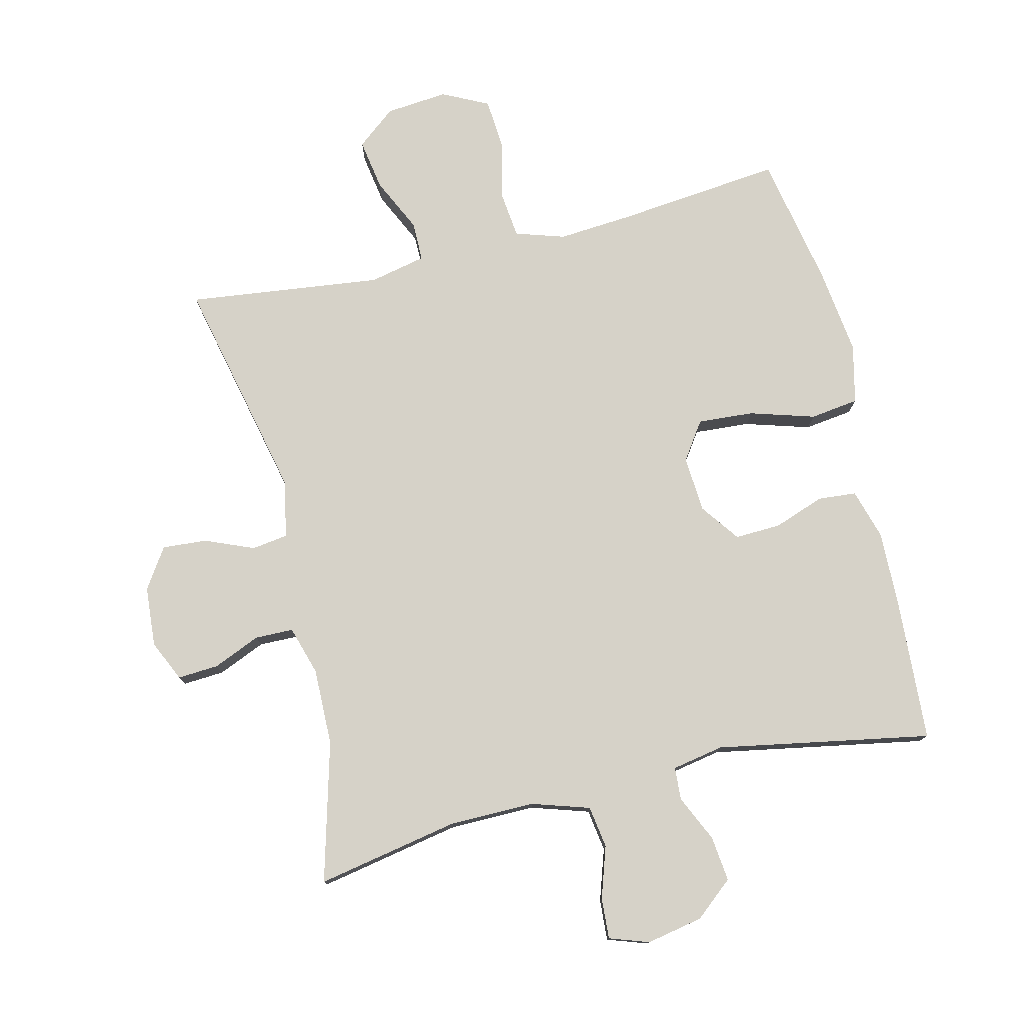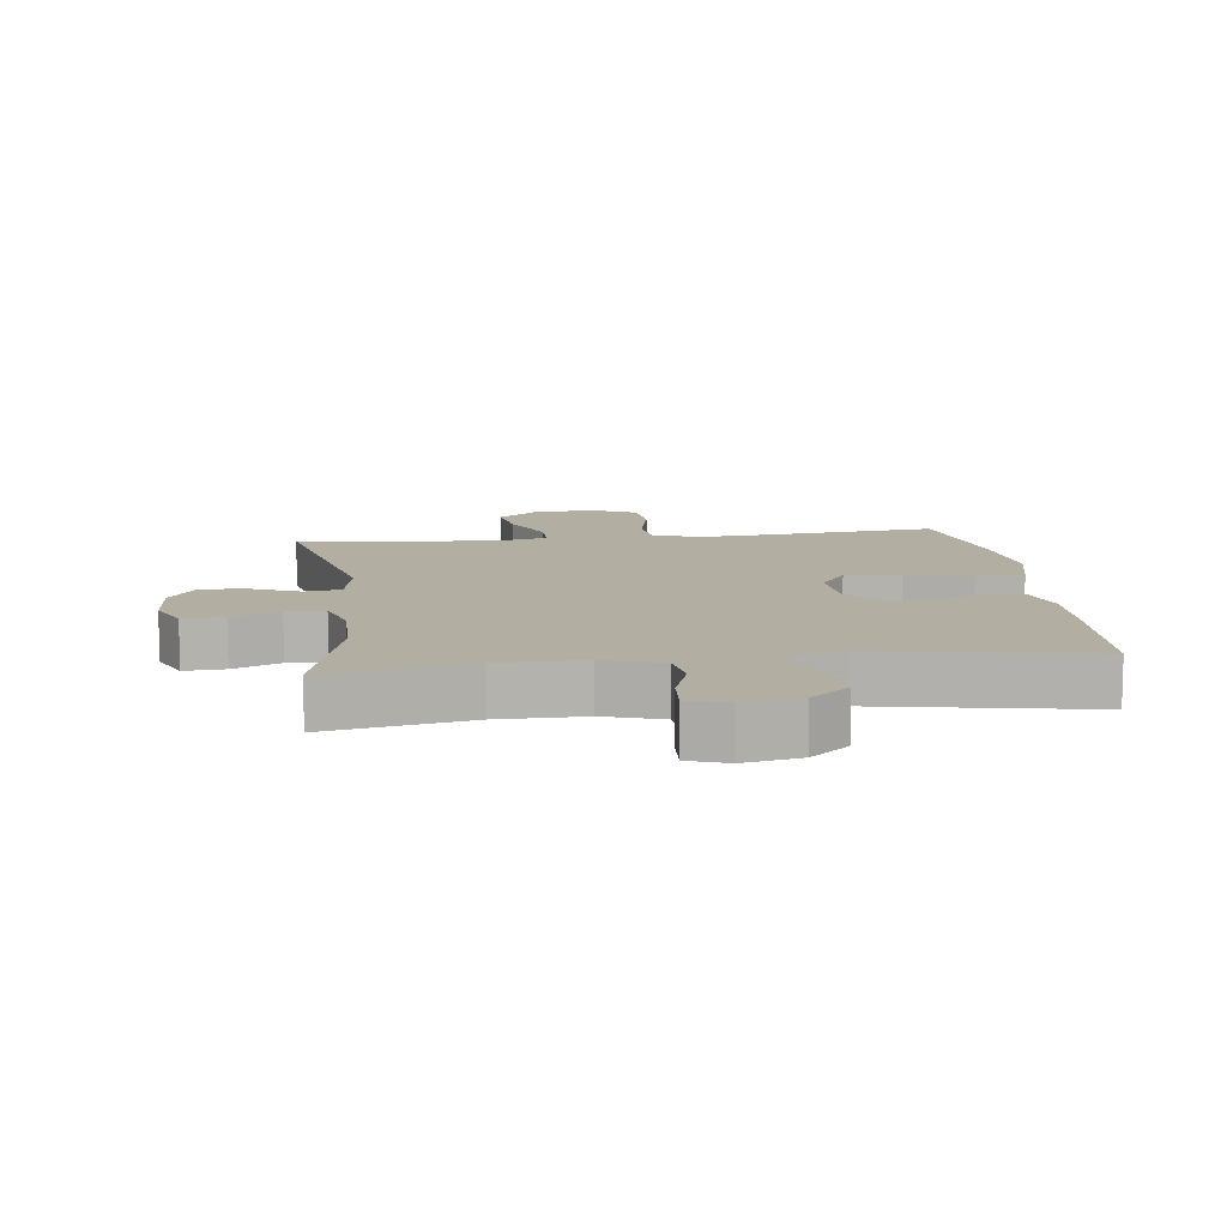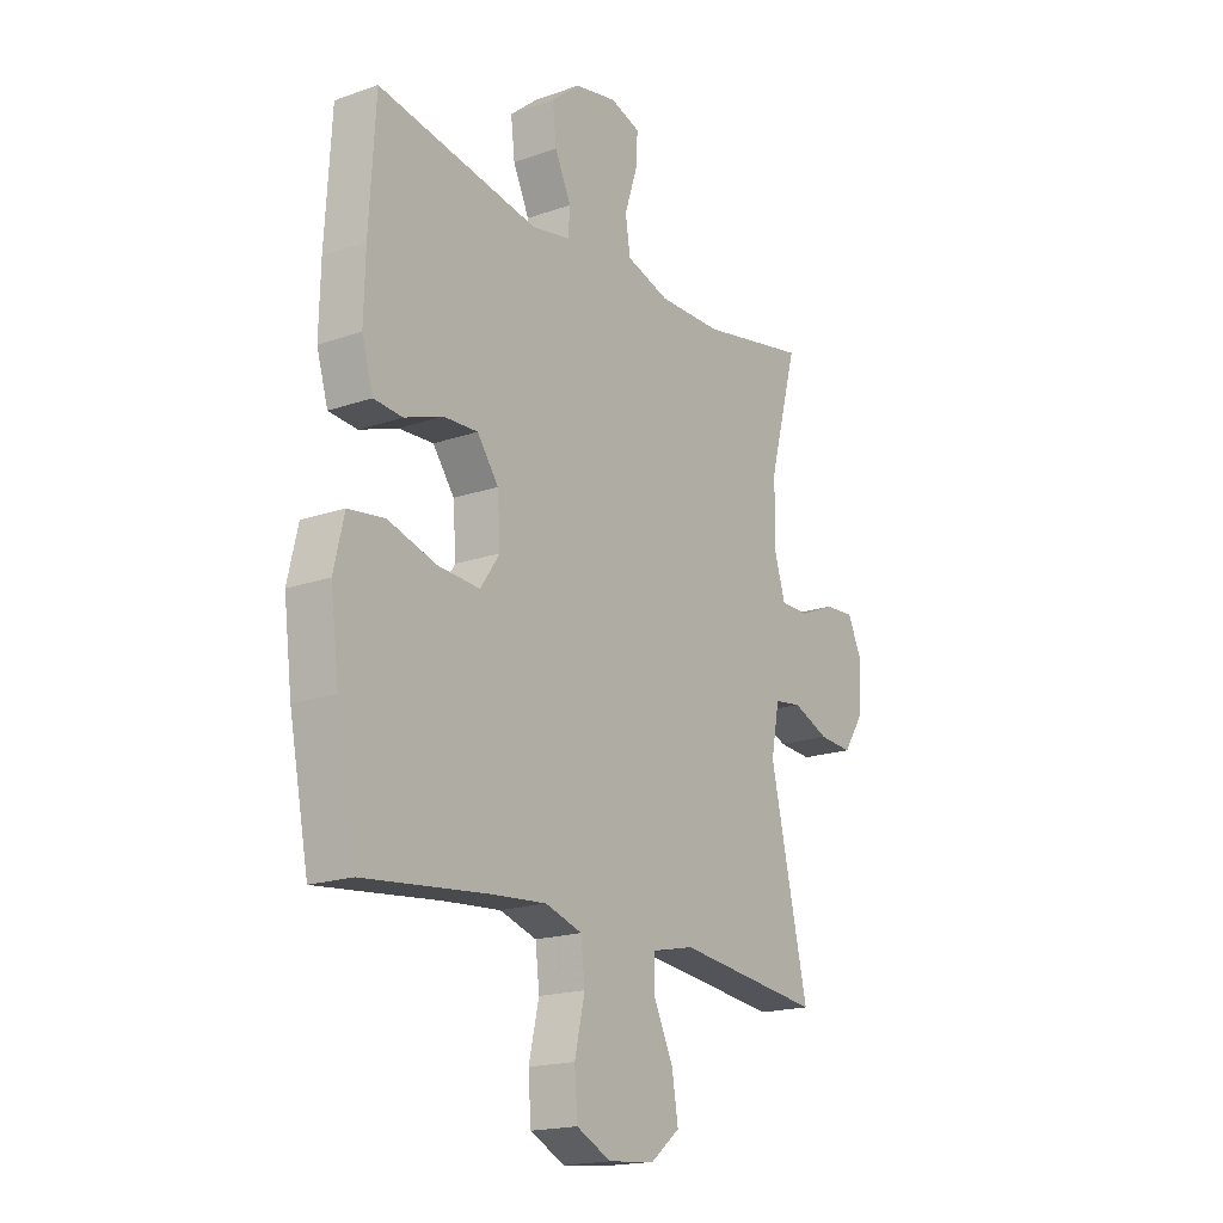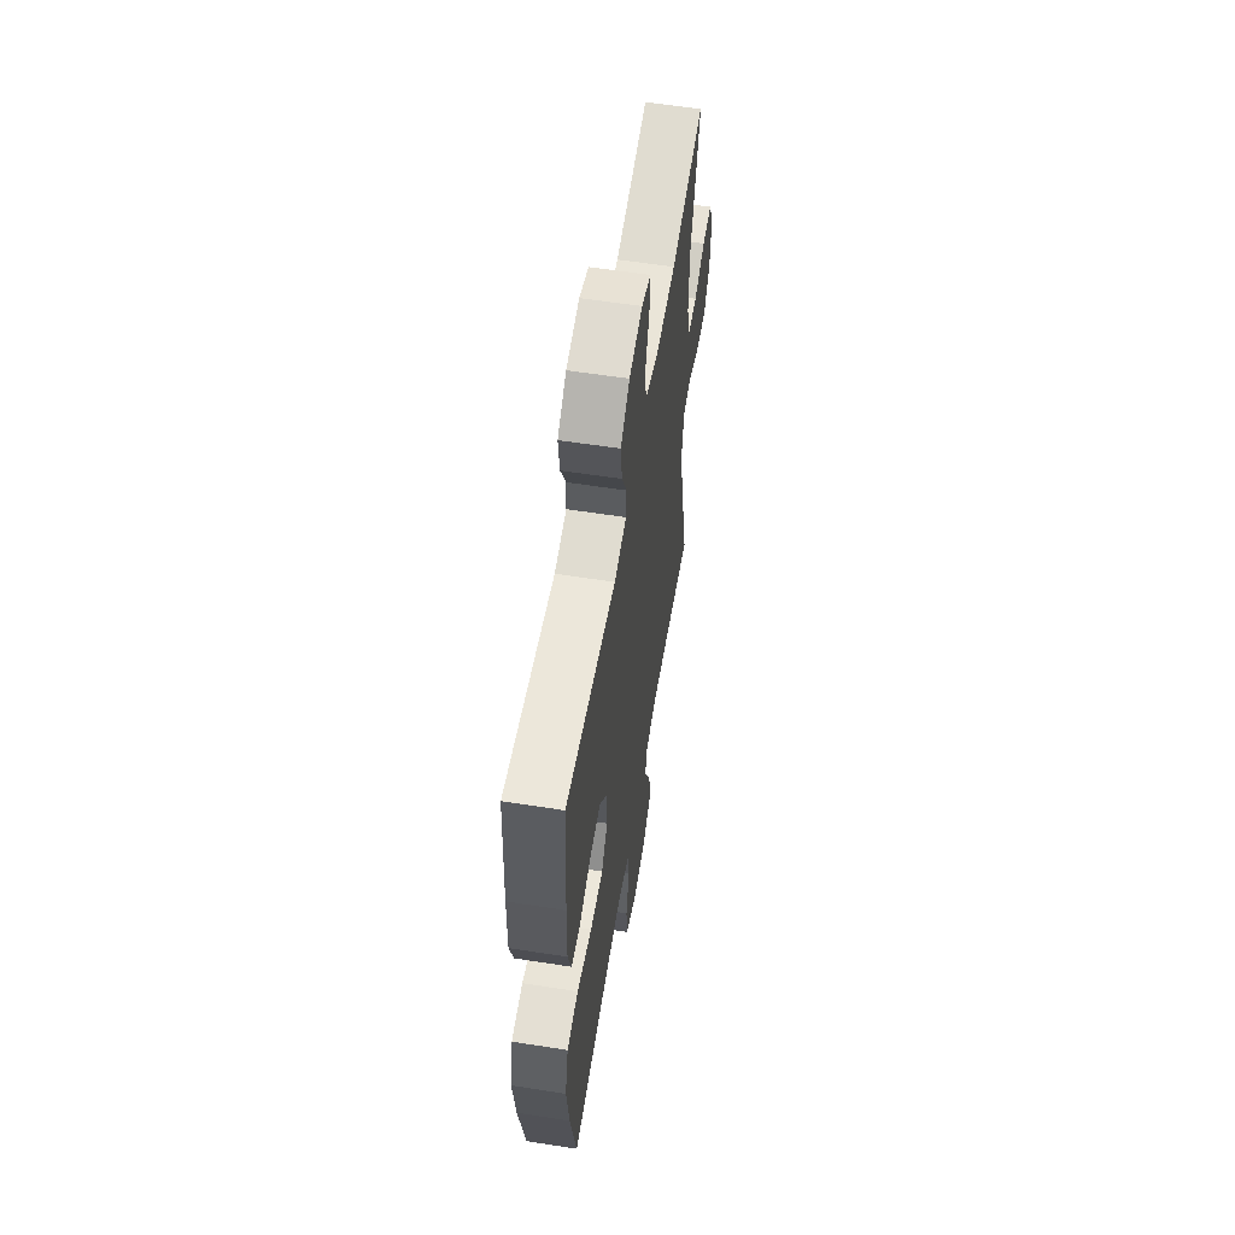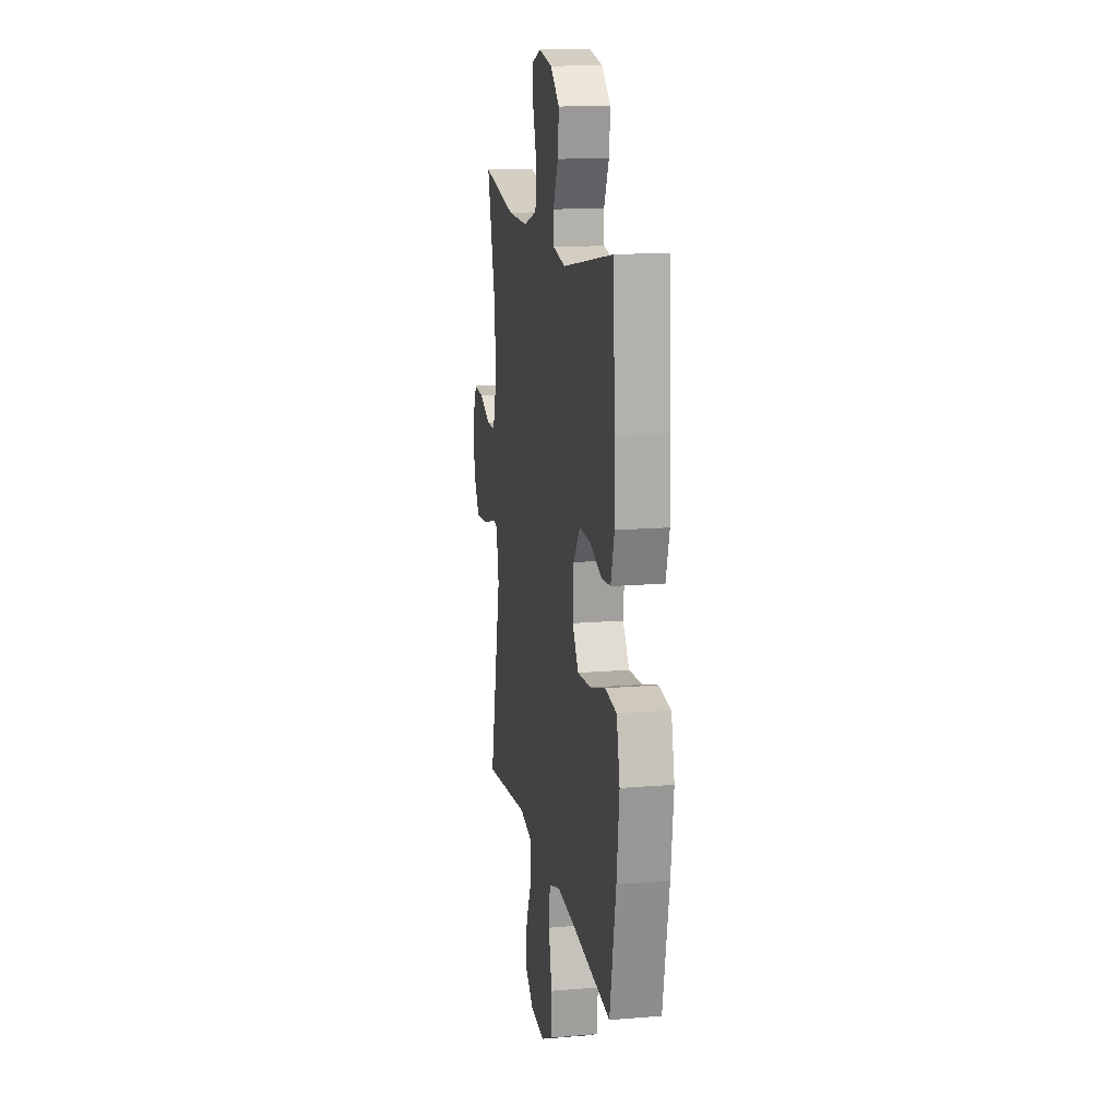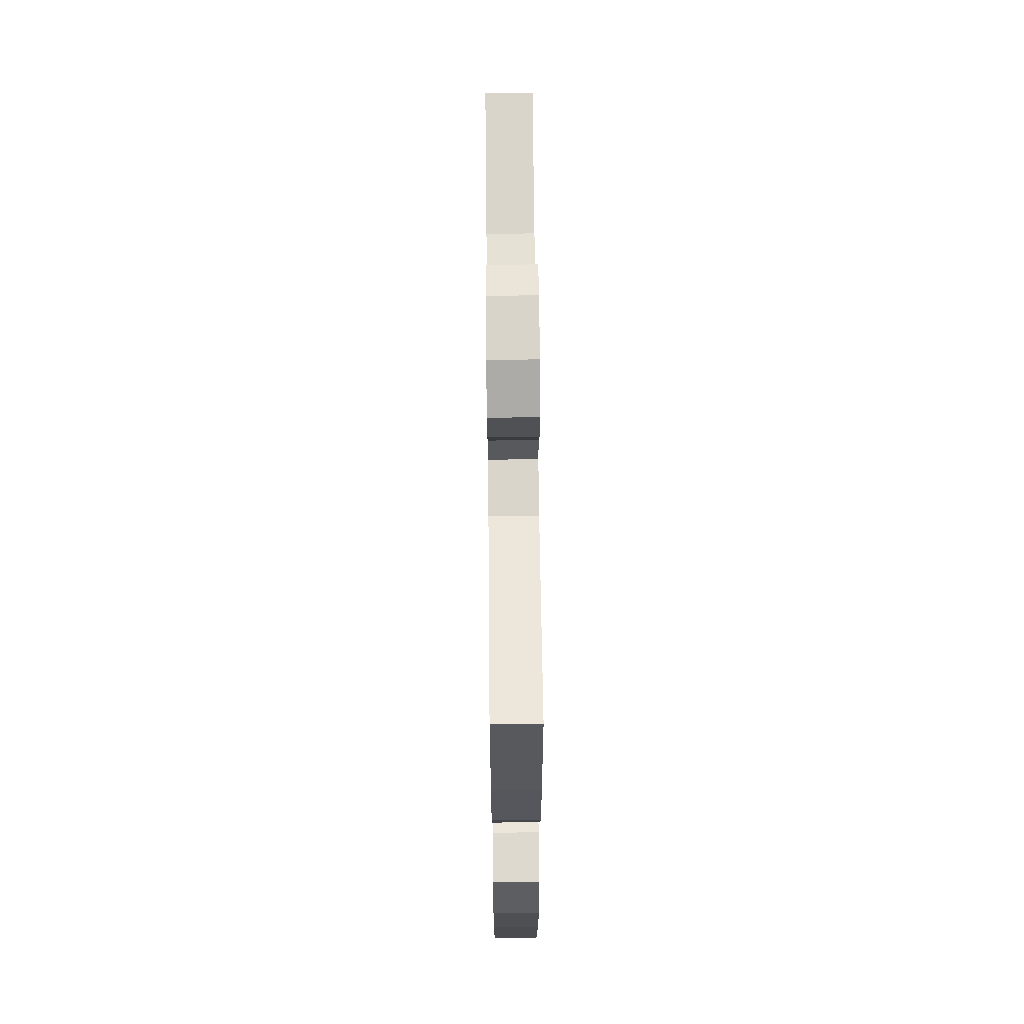
<metadata>
{"format":"obj","ext":"obj","renderer":"f3d","projection":"perspective","resolution":1024,"background":"white","views":[{"elev":77.5,"azim":-13.5,"up":"+Y"},{"elev":10.7,"azim":-7.1,"up":"+Y"},{"elev":-18.2,"azim":124.2,"up":"+Z"},{"elev":58.5,"azim":99.2,"up":"+Z"},{"elev":14.6,"azim":79.8,"up":"+Z"},{"elev":63.8,"azim":89.4,"up":"+Z"}]}
</metadata>
<code>
v -0.5 0.07 -0.5
v -0.422 0.07 -0.156
v -0.439 0.07 -0.066
v -0.495 0.07 -0.058
v -0.57 0.07 -0.089
v -0.639 0.07 -0.094
v -0.68 0.07 -0.032
v -0.687 0.07 0.061
v -0.658 0.07 0.124
v -0.595 0.07 0.12
v -0.522 0.07 0.089
v -0.463 0.07 0.09
v -0.44 0.07 0.166
v -0.442 0.07 0.285
v -0.5 0.07 0.5
v -0.28 0.07 0.458
v -0.148 0.07 0.457
v -0.059 0.07 0.485
v -0.049 0.07 0.55
v -0.075 0.07 0.629
v -0.079 0.07 0.692
v -0.018 0.07 0.713
v 0.069 0.07 0.696
v 0.128 0.07 0.647
v 0.12 0.07 0.577
v 0.087 0.07 0.506
v 0.09 0.07 0.455
v 0.17 0.07 0.44
v 0.5 0.07 0.5
v 0.513 0.07 0.281
v 0.516 0.07 0.162
v 0.493 0.07 0.084
v 0.434 0.07 0.079
v 0.356 0.07 0.107
v 0.285 0.07 0.11
v 0.241 0.07 0.05
v 0.235 0.07 -0.037
v 0.275 0.07 -0.095
v 0.361 0.07 -0.089
v 0.461 0.07 -0.059
v 0.536 0.07 -0.069
v 0.557 0.07 -0.16
v 0.54 0.07 -0.295
v 0.5 0.07 -0.5
v 0.245 0.07 -0.473
v 0.13 0.07 -0.464
v 0.054 0.07 -0.488
v 0.046 0.07 -0.559
v 0.067 0.07 -0.651
v 0.061 0.07 -0.729
v -0.01 0.07 -0.764
v -0.106 0.07 -0.755
v -0.166 0.07 -0.707
v -0.153 0.07 -0.628
v -0.113 0.07 -0.544
v -0.113 0.07 -0.483
v -0.2 0.07 -0.464
v -0.5 0 -0.5
v -0.422 0 -0.156
v -0.439 0 -0.066
v -0.495 0 -0.058
v -0.57 0 -0.089
v -0.639 0 -0.094
v -0.68 0 -0.032
v -0.687 0 0.061
v -0.658 0 0.124
v -0.595 0 0.12
v -0.522 0 0.089
v -0.463 0 0.09
v -0.44 0 0.166
v -0.442 0 0.285
v -0.5 0 0.5
v -0.28 0 0.458
v -0.148 0 0.457
v -0.059 0 0.485
v -0.049 0 0.55
v -0.075 0 0.629
v -0.079 0 0.692
v -0.018 0 0.713
v 0.069 0 0.696
v 0.128 0 0.647
v 0.12 0 0.577
v 0.087 0 0.506
v 0.09 0 0.455
v 0.17 0 0.44
v 0.5 0 0.5
v 0.513 0 0.281
v 0.516 0 0.162
v 0.493 0 0.084
v 0.434 0 0.079
v 0.356 0 0.107
v 0.285 0 0.11
v 0.241 0 0.05
v 0.235 0 -0.037
v 0.275 0 -0.095
v 0.361 0 -0.089
v 0.461 0 -0.059
v 0.536 0 -0.069
v 0.557 0 -0.16
v 0.54 0 -0.295
v 0.5 0 -0.5
v 0.245 0 -0.473
v 0.13 0 -0.464
v 0.054 0 -0.488
v 0.046 0 -0.559
v 0.067 0 -0.651
v 0.061 0 -0.729
v -0.01 0 -0.764
v -0.106 0 -0.755
v -0.166 0 -0.707
v -0.153 0 -0.628
v -0.113 0 -0.544
v -0.113 0 -0.483
v -0.2 0 -0.464
f 52 53 54 55
f 52 55 56
f 51 52 56
f 48 49 50 51
f 47 48 51 56
f 46 47 56 57
f 42 43 44 45
f 42 45 46
f 39 40 41 42
f 38 39 42 46
f 37 38 46 57
f 31 32 33 34
f 31 34 35
f 28 29 30 31
f 27 28 31 35
f 23 24 25 26
f 23 26 27
f 22 23 27
f 19 20 21 22
f 18 19 22 27
f 17 18 27 35
f 14 15 16
f 13 14 16 17
f 12 13 17 35
f 8 9 10 11
f 8 11 12
f 4 5 6 7
f 4 7 8 12
f 37 57 1 2
f 36 37 2 3
f 12 35 36
f 3 4 12 36
f 112 111 110 109
f 113 112 109
f 113 109 108
f 108 107 106 105
f 113 108 105 104
f 114 113 104 103
f 102 101 100 99
f 103 102 99
f 99 98 97 96
f 103 99 96 95
f 114 103 95 94
f 91 90 89 88
f 92 91 88
f 88 87 86 85
f 92 88 85 84
f 83 82 81 80
f 84 83 80
f 84 80 79
f 79 78 77 76
f 84 79 76 75
f 92 84 75 74
f 73 72 71
f 74 73 71 70
f 92 74 70 69
f 68 67 66 65
f 69 68 65
f 64 63 62 61
f 69 65 64 61
f 59 58 114 94
f 60 59 94 93
f 93 92 69
f 93 69 61 60
f 1 58 59 2
f 2 59 60 3
f 3 60 61 4
f 4 61 62 5
f 5 62 63 6
f 6 63 64 7
f 7 64 65 8
f 8 65 66 9
f 9 66 67 10
f 10 67 68 11
f 11 68 69 12
f 12 69 70 13
f 13 70 71 14
f 14 71 72 15
f 15 72 73 16
f 16 73 74 17
f 17 74 75 18
f 18 75 76 19
f 19 76 77 20
f 20 77 78 21
f 21 78 79 22
f 22 79 80 23
f 23 80 81 24
f 24 81 82 25
f 25 82 83 26
f 26 83 84 27
f 27 84 85 28
f 28 85 86 29
f 29 86 87 30
f 30 87 88 31
f 31 88 89 32
f 32 89 90 33
f 33 90 91 34
f 34 91 92 35
f 35 92 93 36
f 36 93 94 37
f 37 94 95 38
f 38 95 96 39
f 39 96 97 40
f 40 97 98 41
f 41 98 99 42
f 42 99 100 43
f 43 100 101 44
f 44 101 102 45
f 45 102 103 46
f 46 103 104 47
f 47 104 105 48
f 48 105 106 49
f 49 106 107 50
f 50 107 108 51
f 51 108 109 52
f 52 109 110 53
f 53 110 111 54
f 54 111 112 55
f 55 112 113 56
f 56 113 114 57
f 57 114 58 1

</code>
